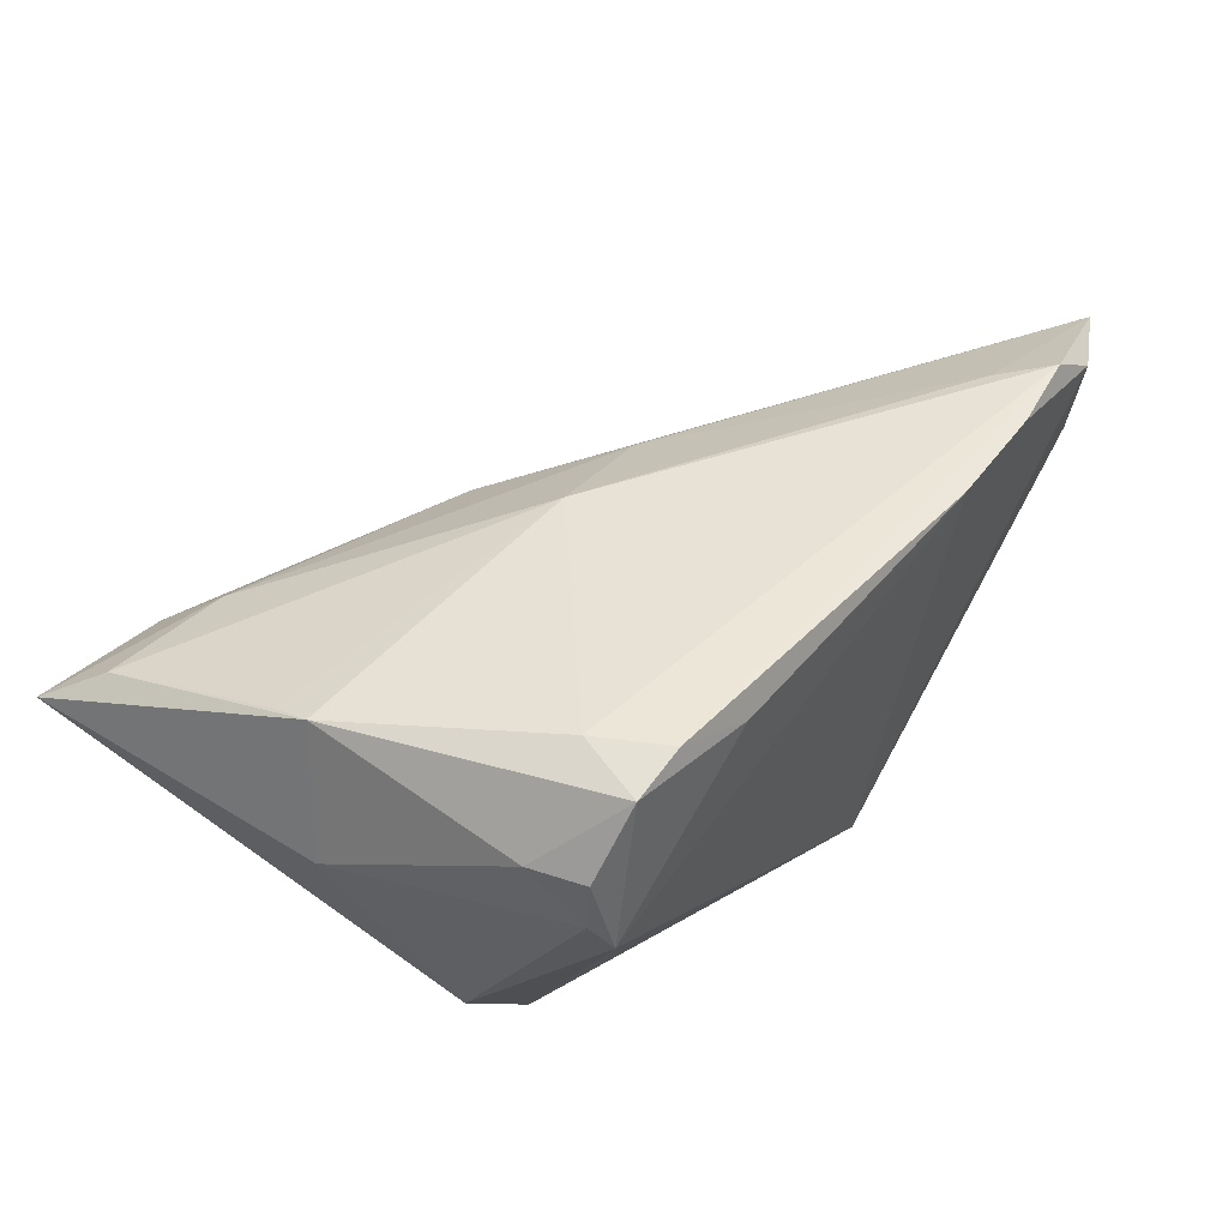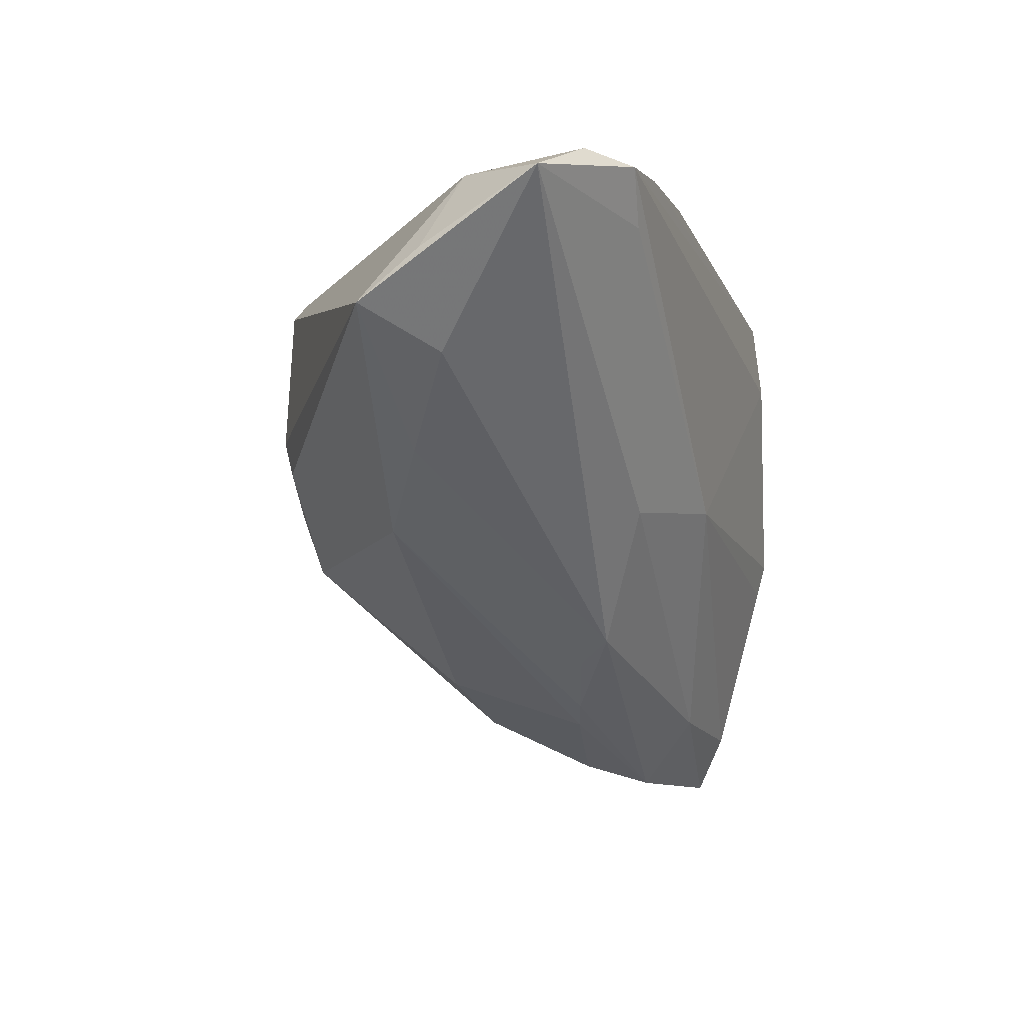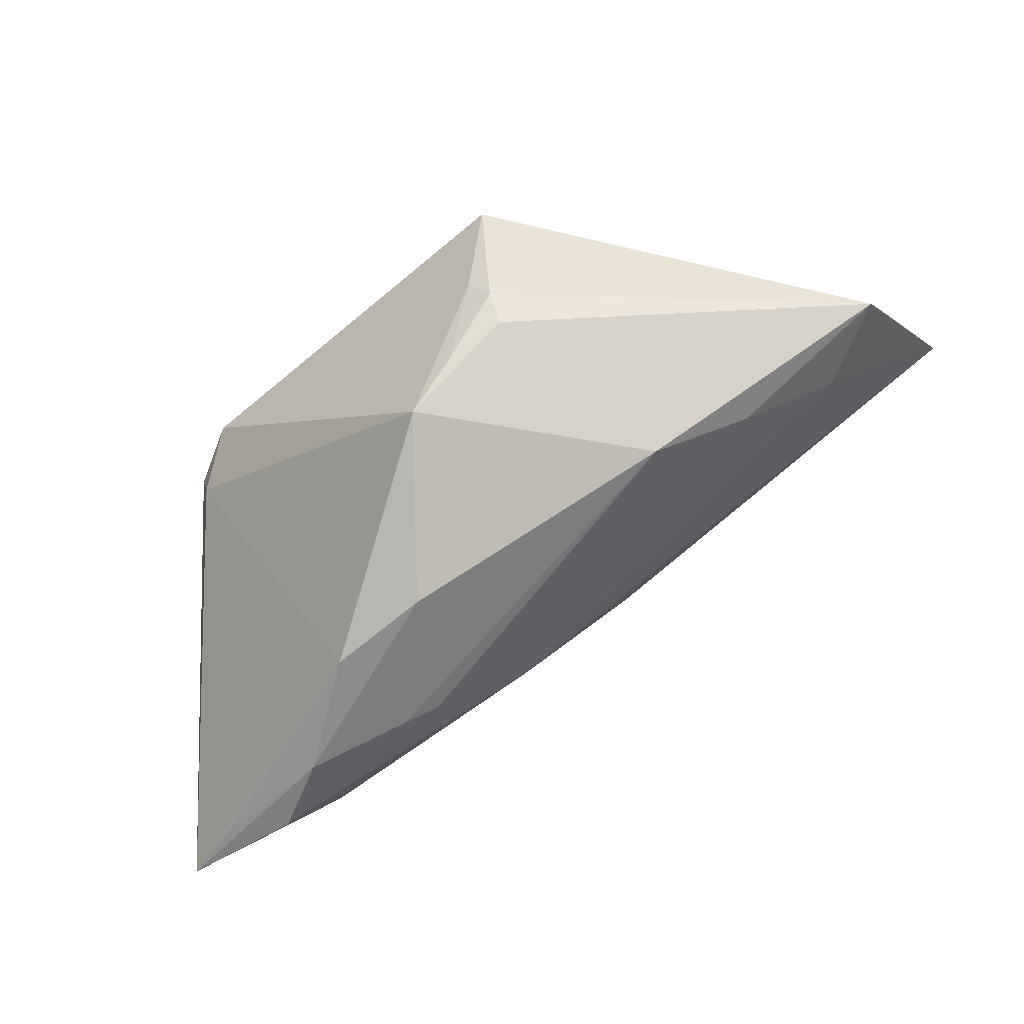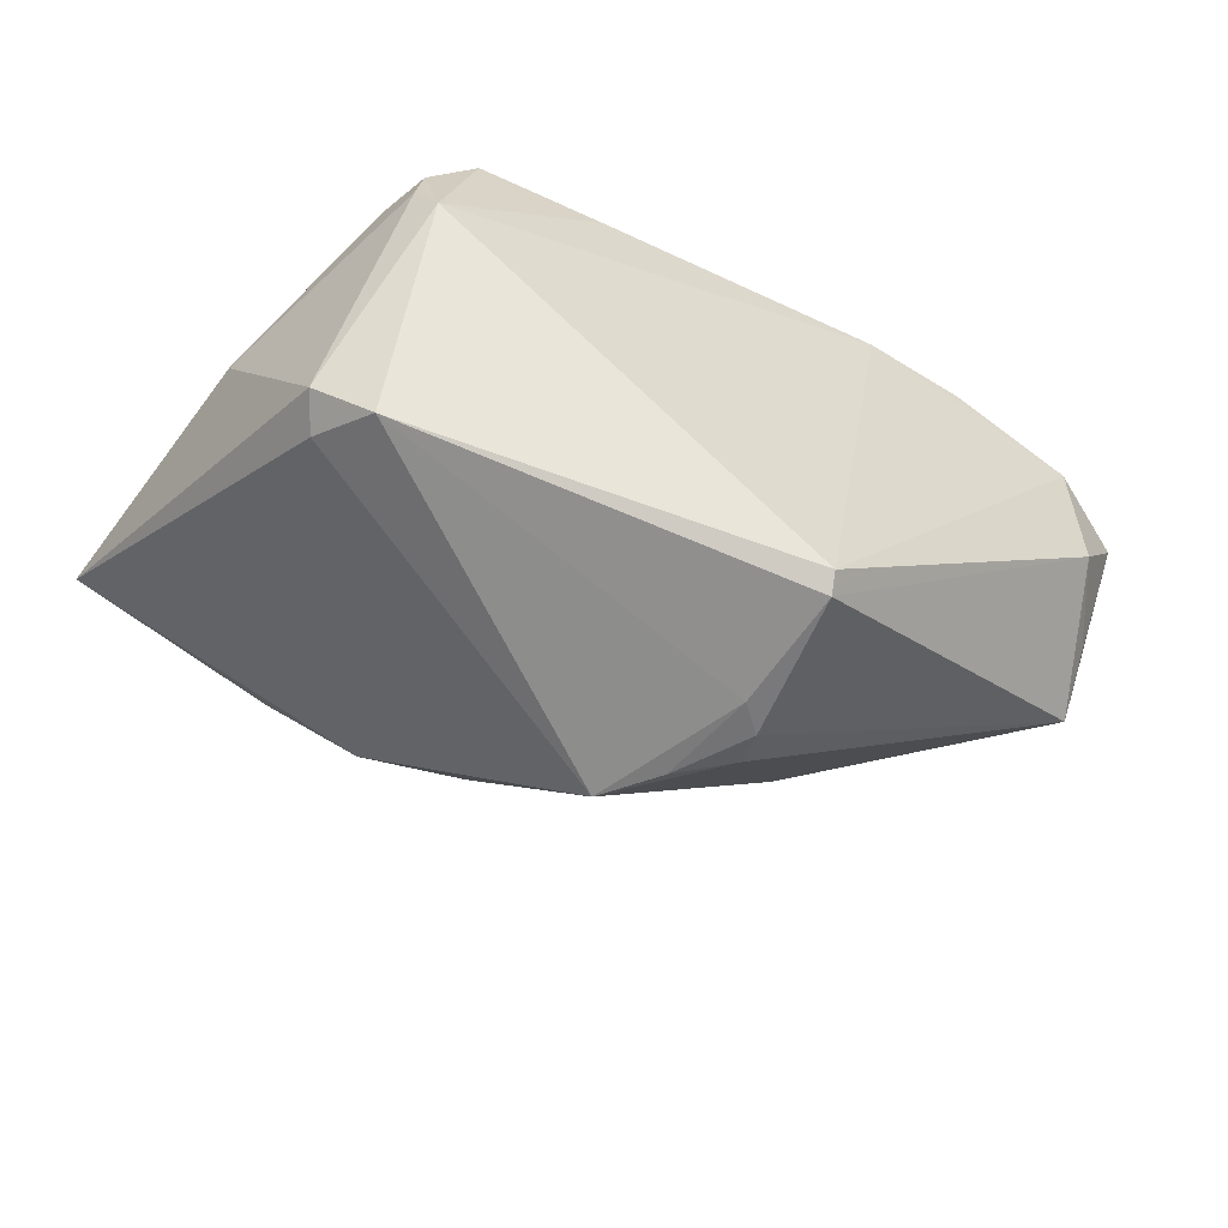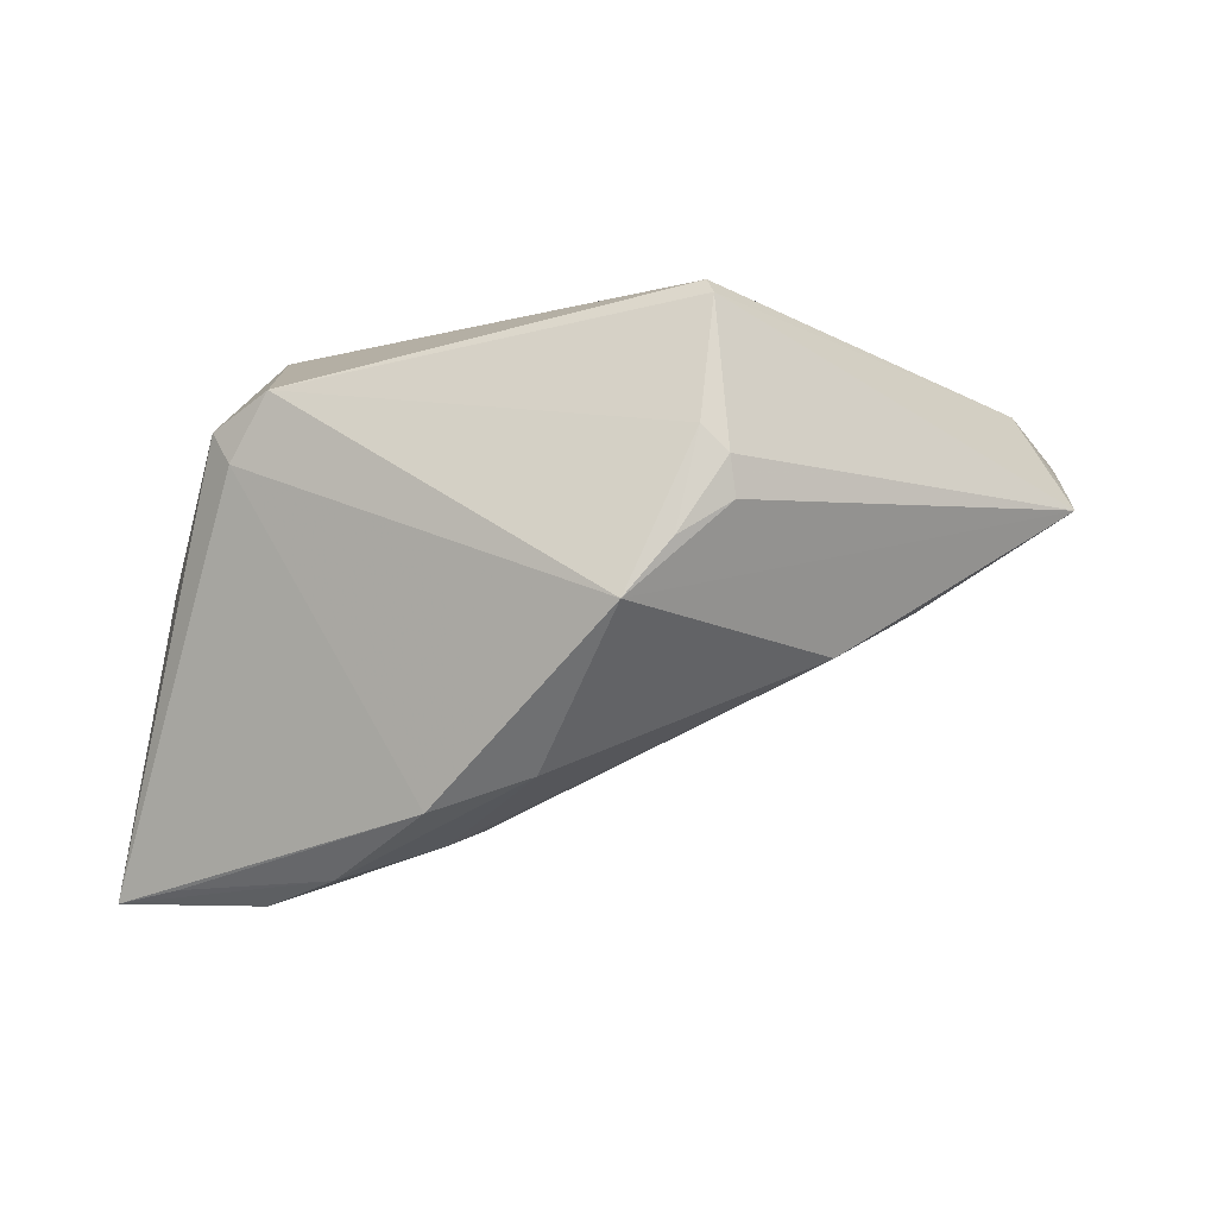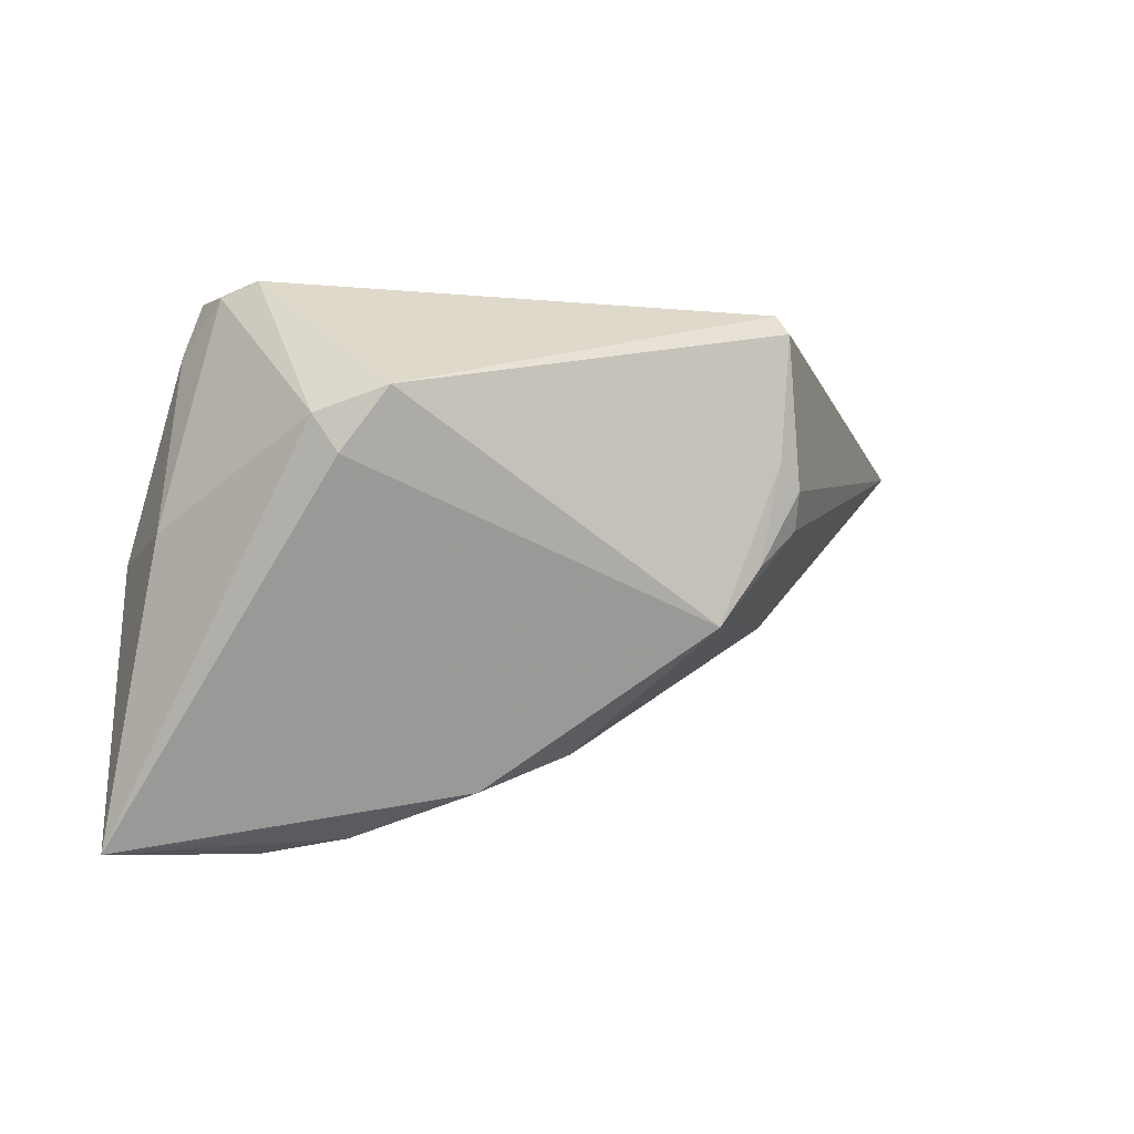
<metadata>
{"format":"obj","ext":"obj","renderer":"f3d","projection":"perspective","resolution":1024,"background":"white","views":[{"elev":49.2,"azim":130.3,"up":"+Z"},{"elev":-13.8,"azim":-71.7,"up":"+Y"},{"elev":-45.4,"azim":-151.2,"up":"+Y"},{"elev":-59.0,"azim":152.5,"up":"+Z"},{"elev":-16.1,"azim":179.2,"up":"+Y"},{"elev":0.1,"azim":142.3,"up":"+Y"}]}
</metadata>
<code>
v 0.03408 0.02262 0.009316
v -0.01867 -0.003854 -0.02944
v -0.01227 -0.008149 -0.03046
v 0.03499 0.003923 -0.01728
v 0.03575 0.01615 0.01534
v 0.0419 -0.03852 0.004937
v 0.001644 -0.02943 -0.01361
v -0.01499 0.003828 -0.03104
v -0.04028 0.01594 0.0237
v -0.06116 0.01624 0.01797
v -0.01593 0.02059 -0.02909
v -0.05008 -0.0001236 0.003063
v -0.05441 0.01897 0.007252
v 0.04916 -0.03944 0.00886
v -0.001881 -0.0254 0.008578
v 0.04396 -0.004274 0.005823
v 0.02078 0.02292 0.02474
v 0.01175 -0.03423 0.0007774
v 0.0372 0.008163 -0.01556
v -0.05912 0.009181 0.00363
v 0.03994 -0.01193 0.02046
v 0.03182 0.02431 0.004805
v 0.01217 0.02438 0.02161
v 0.03958 -0.007932 0.02165
v -0.04035 -0.008532 -0.003887
v -0.02364 0.02438 0.02469
v 0.0002677 -0.02774 0.004486
v 0.03072 0.01117 -0.02071
v 0.02886 -0.03227 0.01229
v -0.01661 0.01845 -0.03069
v 0.02747 0.02321 0.02324
v 0.0257 0.01504 0.02474
v -0.01315 -0.01119 0.01627
v -0.006864 -0.01463 -0.02989
v -0.01804 0.0006325 -0.03083
v -0.05164 0.02166 0.02049
v 0.03325 0.02238 0.01506
v 0.007713 -0.0323 0.002087
v -0.04566 0.02123 0.02474
v -0.0362 0.02328 0.02471
v 0.04421 -0.03304 0.01338
v 0.01355 -0.03316 -0.0122
v 0.001359 -0.008453 0.02156
v 0.02385 -0.03851 -0.001577
v -0.0589 0.003598 -0.003814
v 0.03178 -0.0403 0.004927
v -0.03038 -0.0156 -0.01039
f 4 34 28
f 14 16 24
f 34 47 45
f 42 4 14
f 34 4 42
f 14 24 41
f 9 39 10
f 43 39 9
f 43 24 32
f 32 39 43
f 32 17 39
f 32 24 31
f 31 17 32
f 19 4 28
f 19 1 16
f 19 16 14
f 14 4 19
f 31 24 5
f 5 24 16
f 16 1 5
f 28 34 8
f 8 30 28
f 22 19 28
f 1 19 22
f 13 30 45
f 10 15 33
f 33 9 10
f 43 9 33
f 25 45 47
f 7 47 34
f 34 42 7
f 21 24 43
f 43 41 21
f 21 41 24
f 29 41 43
f 43 33 29
f 29 33 15
f 14 41 29
f 31 5 37
f 37 5 1
f 37 22 31
f 1 22 37
f 3 8 34
f 45 30 35
f 30 8 35
f 8 3 35
f 28 30 11
f 11 22 28
f 30 13 11
f 20 45 10
f 10 13 20
f 20 13 45
f 10 45 12
f 45 25 12
f 12 15 10
f 12 25 15
f 46 29 15
f 14 29 46
f 31 22 23
f 23 17 31
f 45 35 2
f 2 35 3
f 34 45 2
f 2 3 34
f 36 11 13
f 10 39 36
f 36 13 10
f 44 7 42
f 14 46 44
f 22 11 26
f 26 23 22
f 11 36 26
f 17 23 26
f 6 42 14
f 14 44 6
f 6 44 42
f 47 7 18
f 7 44 18
f 18 44 46
f 40 36 39
f 40 26 36
f 39 17 40
f 17 26 40
f 47 18 38
f 38 46 15
f 38 18 46
f 27 25 47
f 47 38 27
f 15 25 27
f 27 38 15

</code>
